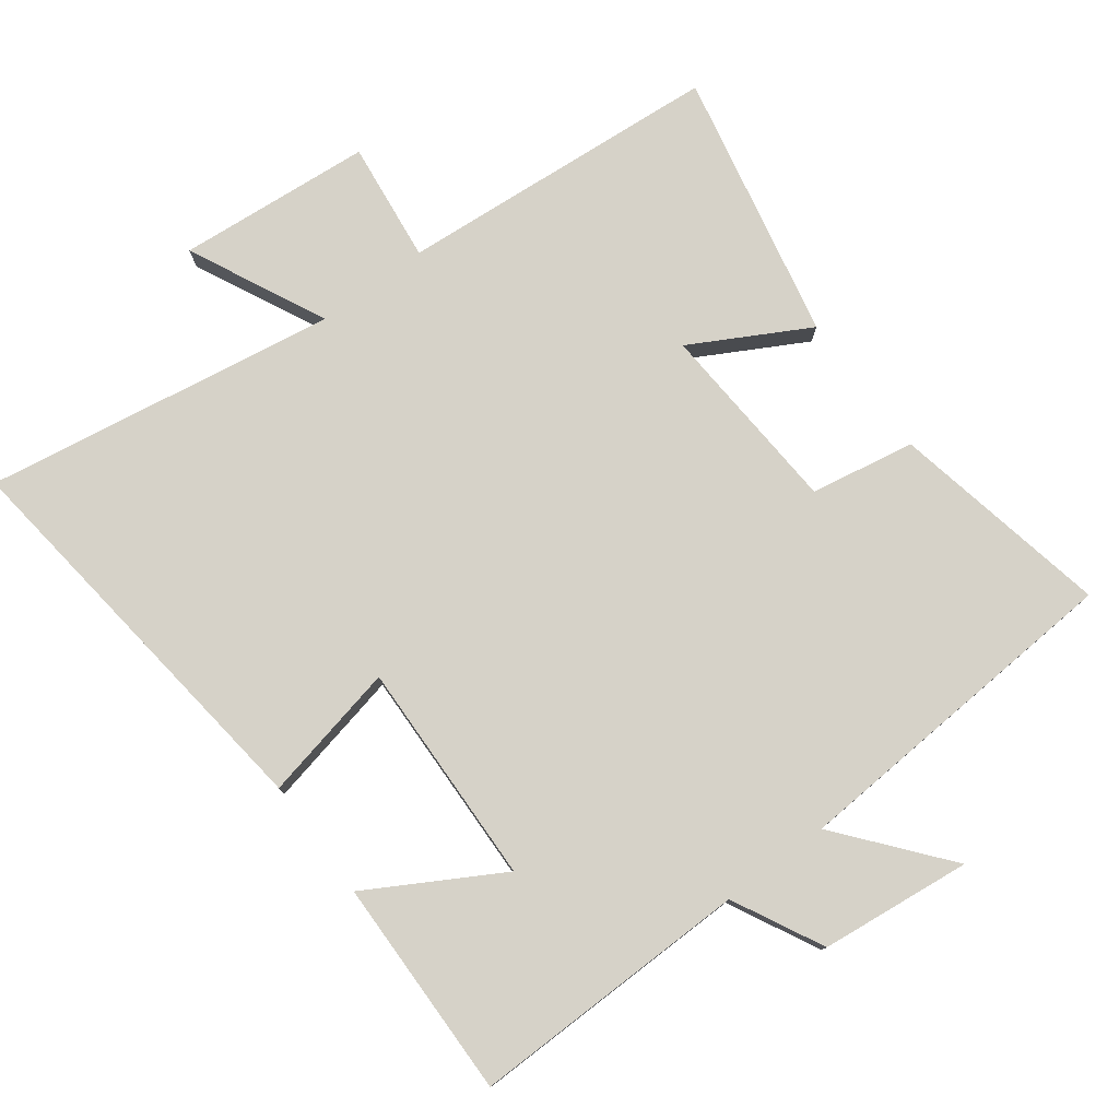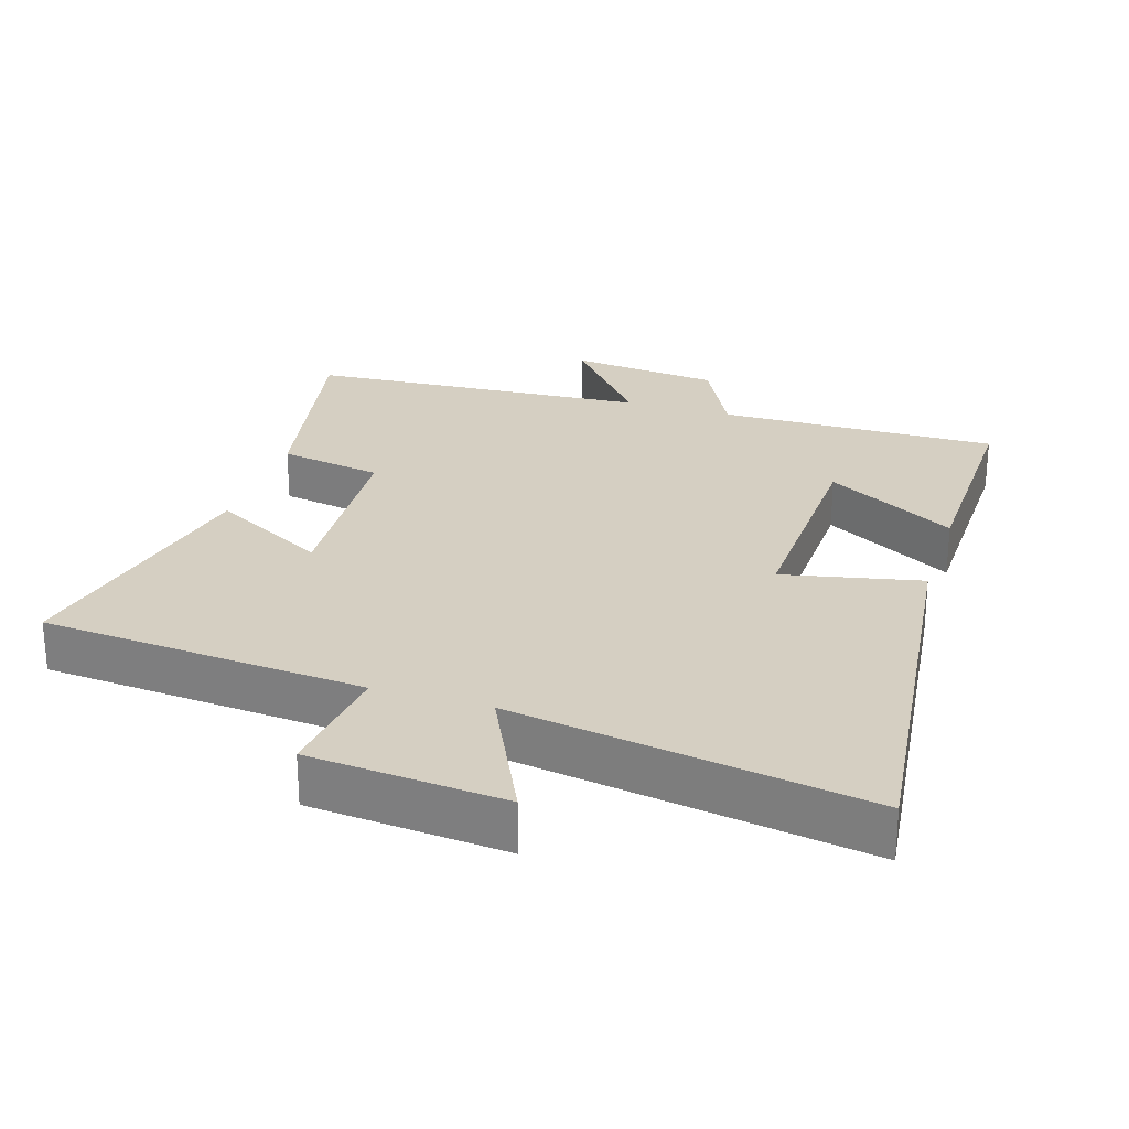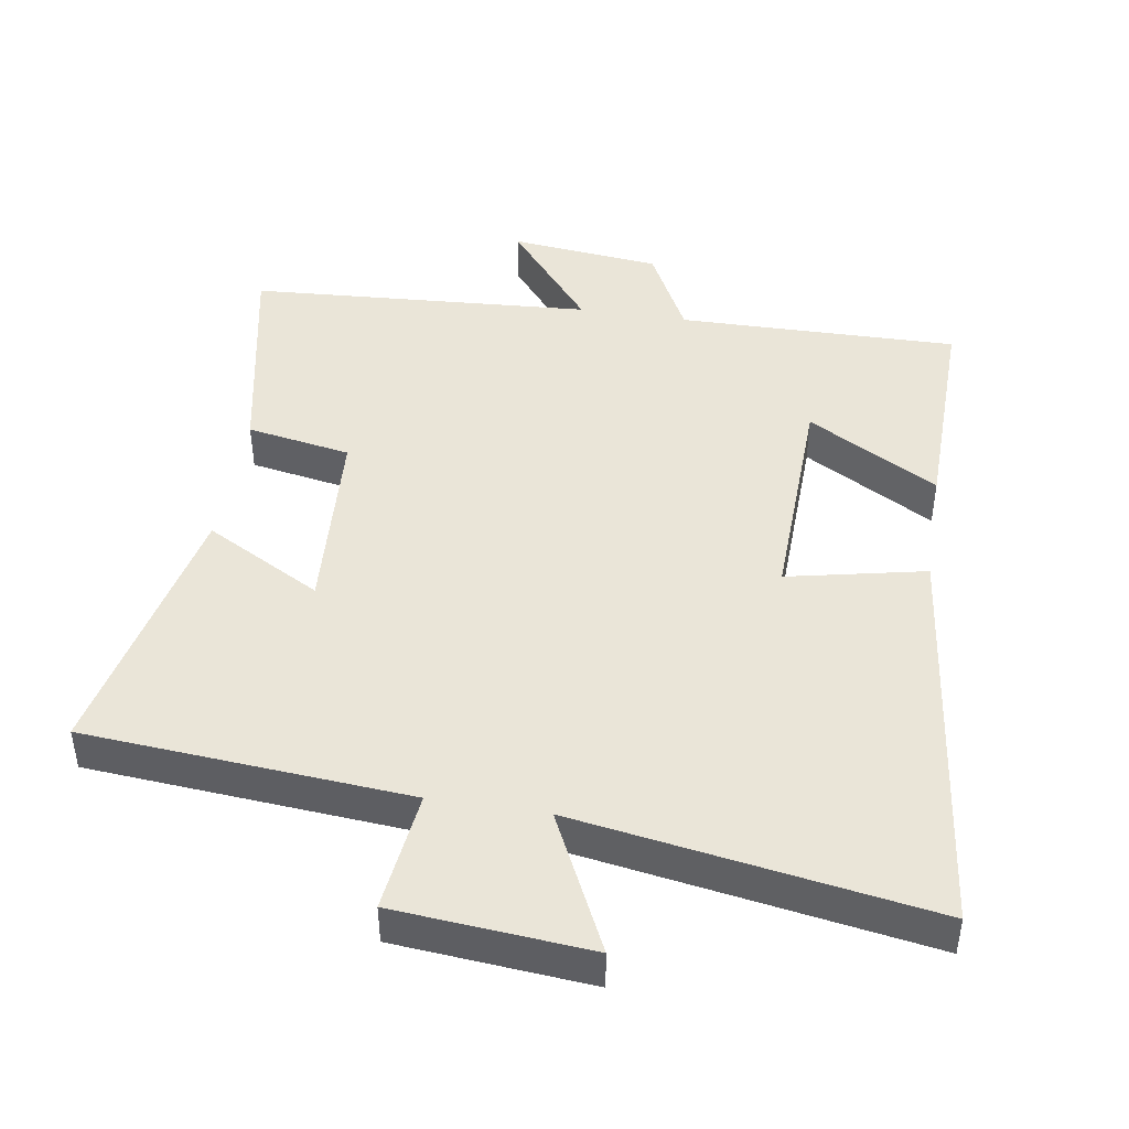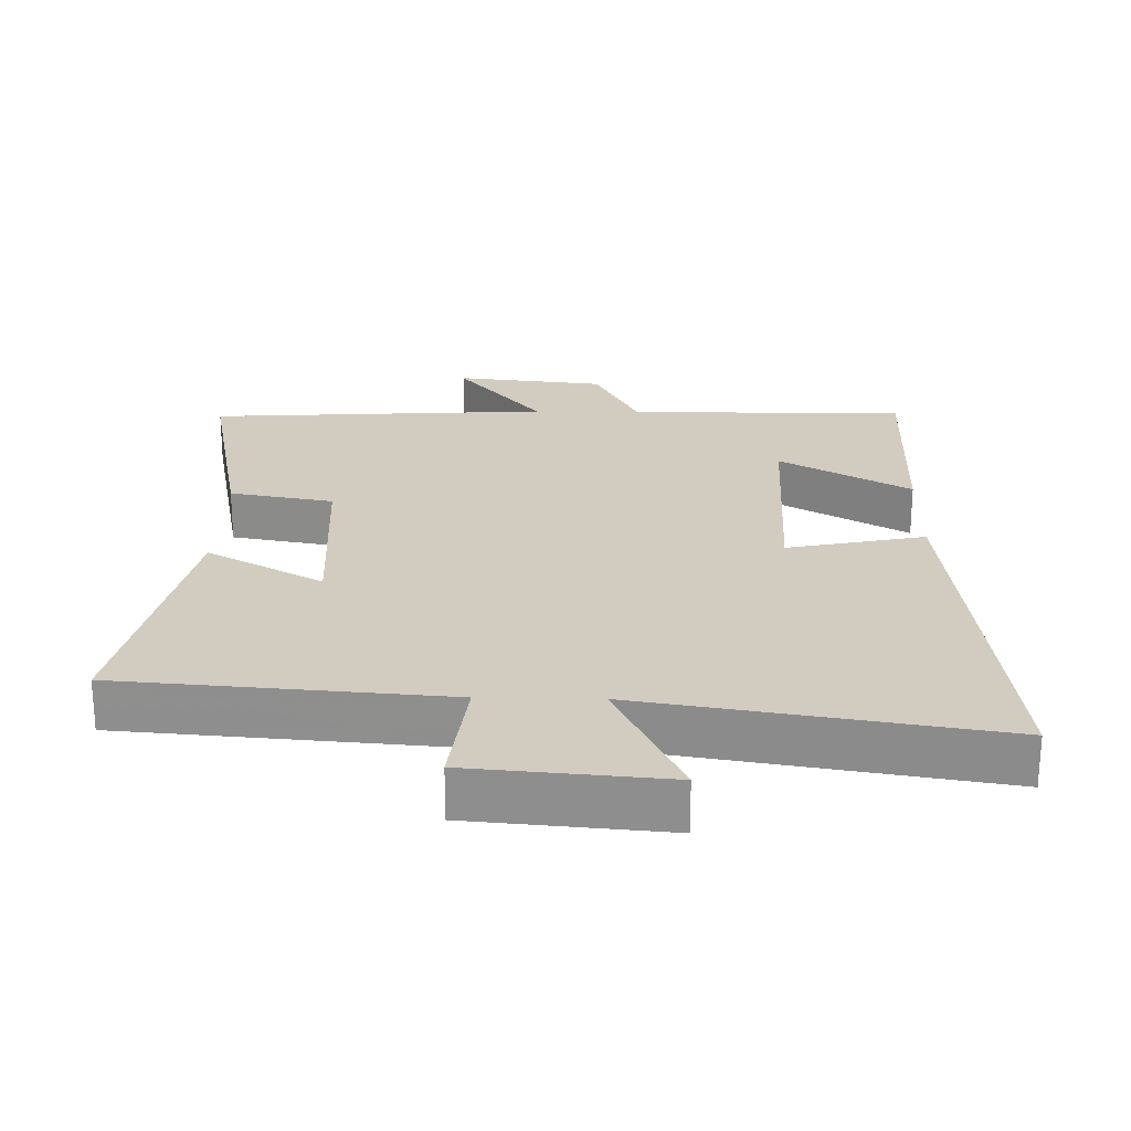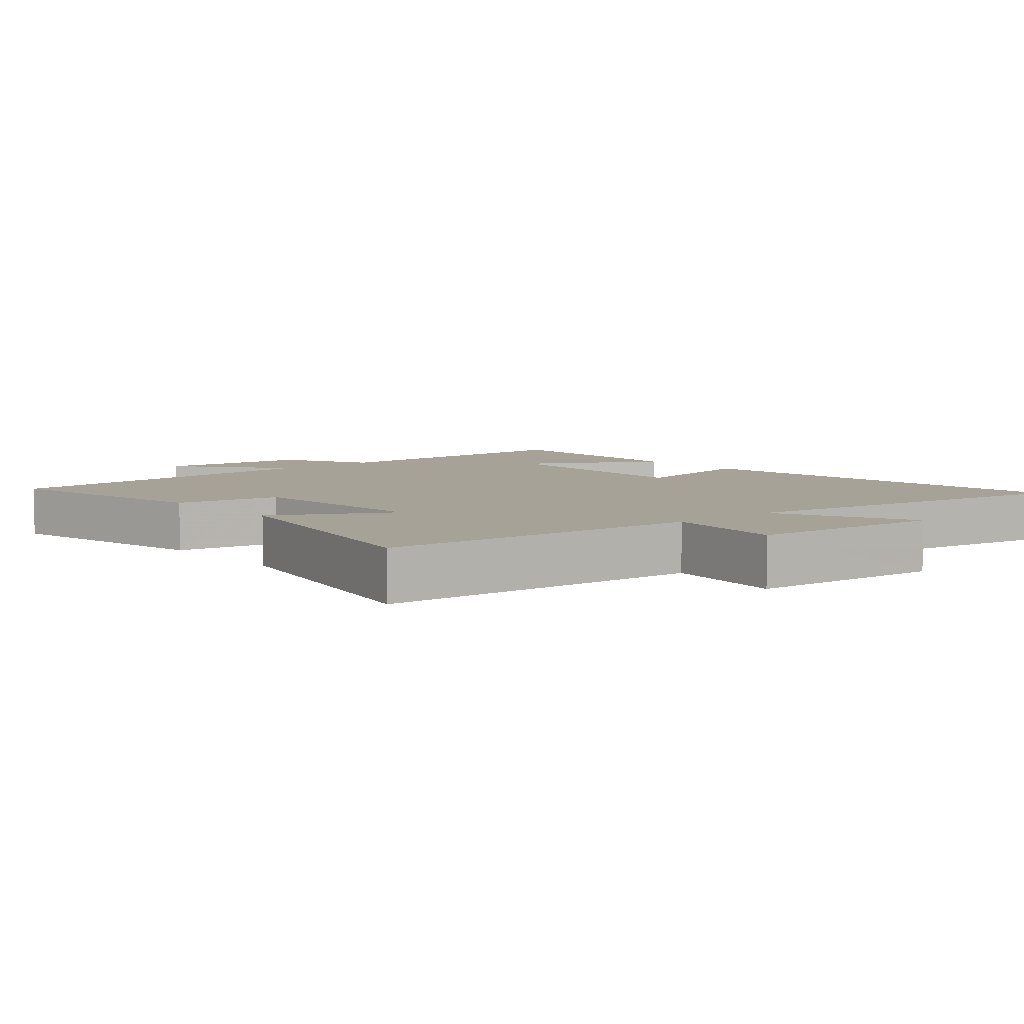
<metadata>
{"format":"obj","ext":"obj","renderer":"f3d","projection":"perspective","resolution":1024,"background":"white","views":[{"elev":78.1,"azim":-36.8,"up":"+Y"},{"elev":25.9,"azim":-162.4,"up":"+Y"},{"elev":44.7,"azim":-170.9,"up":"+Y"},{"elev":24.0,"azim":-178.7,"up":"+Y"},{"elev":6.4,"azim":139.6,"up":"+Y"}]}
</metadata>
<code>
v -0.506 0.07 0.506
v -0.097 0.07 0.5
v -0.03 0.07 0.631
v 0.19 0.07 0.655
v 0.063 0.07 0.5
v 0.564 0.07 0.467
v 0.5 0.07 0.147
v 0.348 0.07 0.12
v 0.33 0.07 -0.162
v 0.5 0.07 -0.069
v 0.583 0.07 -0.463
v 0.11 0.07 -0.5
v 0.131 0.07 -0.677
v -0.153 0.07 -0.701
v -0.056 0.07 -0.5
v -0.571 0.07 -0.583
v -0.5 0.07 0.009
v -0.299 0.07 -0.034
v -0.309 0.07 0.294
v -0.5 0.07 0.185
v -0.506 0 0.506
v -0.097 0 0.5
v -0.03 0 0.631
v 0.19 0 0.655
v 0.063 0 0.5
v 0.564 0 0.467
v 0.5 0 0.147
v 0.348 0 0.12
v 0.33 0 -0.162
v 0.5 0 -0.069
v 0.583 0 -0.463
v 0.11 0 -0.5
v 0.131 0 -0.677
v -0.153 0 -0.701
v -0.056 0 -0.5
v -0.571 0 -0.583
v -0.5 0 0.009
v -0.299 0 -0.034
v -0.309 0 0.294
v -0.5 0 0.185
f 19 20 1 2
f 18 19 2
f 15 16 17 18
f 15 18 2 3
f 12 13 14 15
f 9 10 11 12
f 8 9 12 15
f 5 6 7 8
f 5 8 15
f 3 4 5
f 3 5 15
f 22 21 40 39
f 22 39 38
f 38 37 36 35
f 23 22 38 35
f 35 34 33 32
f 32 31 30 29
f 35 32 29 28
f 28 27 26 25
f 35 28 25
f 25 24 23
f 35 25 23
f 1 21 22 2
f 2 22 23 3
f 3 23 24 4
f 4 24 25 5
f 5 25 26 6
f 6 26 27 7
f 7 27 28 8
f 8 28 29 9
f 9 29 30 10
f 10 30 31 11
f 11 31 32 12
f 12 32 33 13
f 13 33 34 14
f 14 34 35 15
f 15 35 36 16
f 16 36 37 17
f 17 37 38 18
f 18 38 39 19
f 19 39 40 20
f 20 40 21 1

</code>
